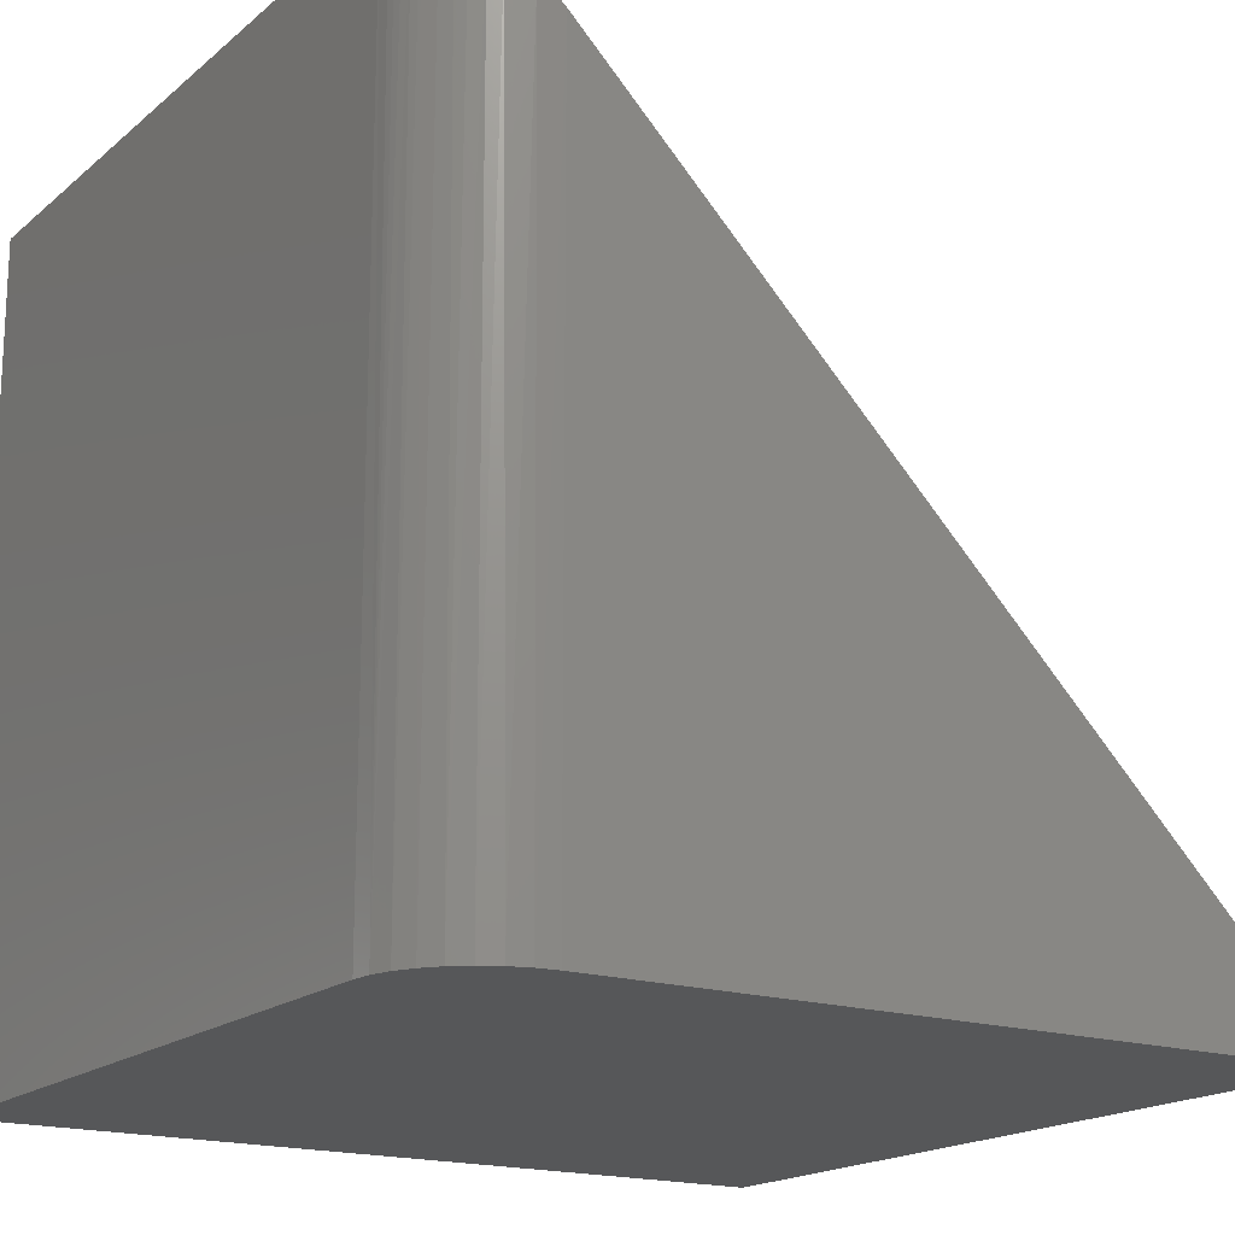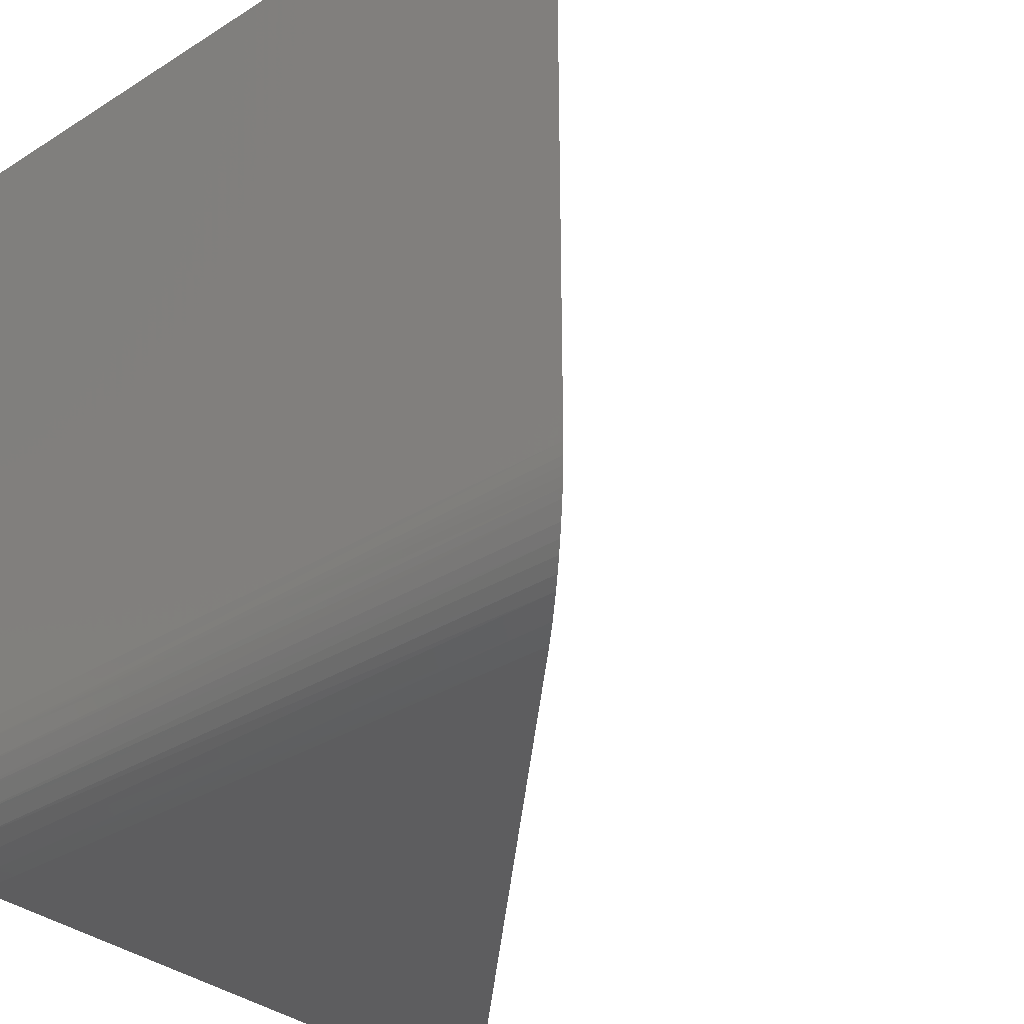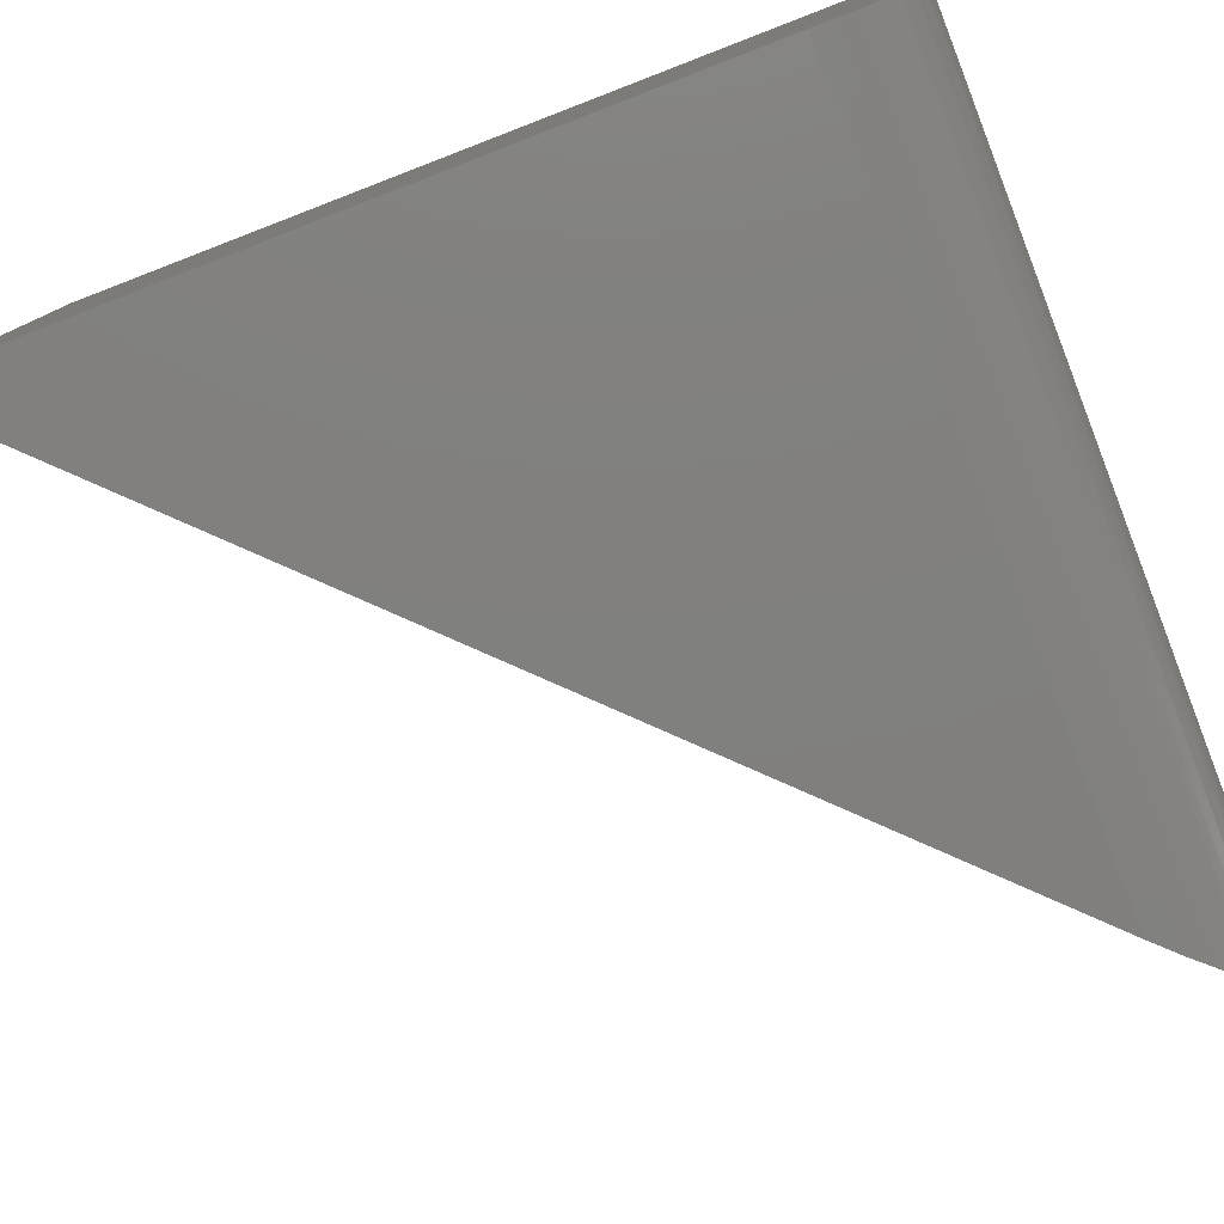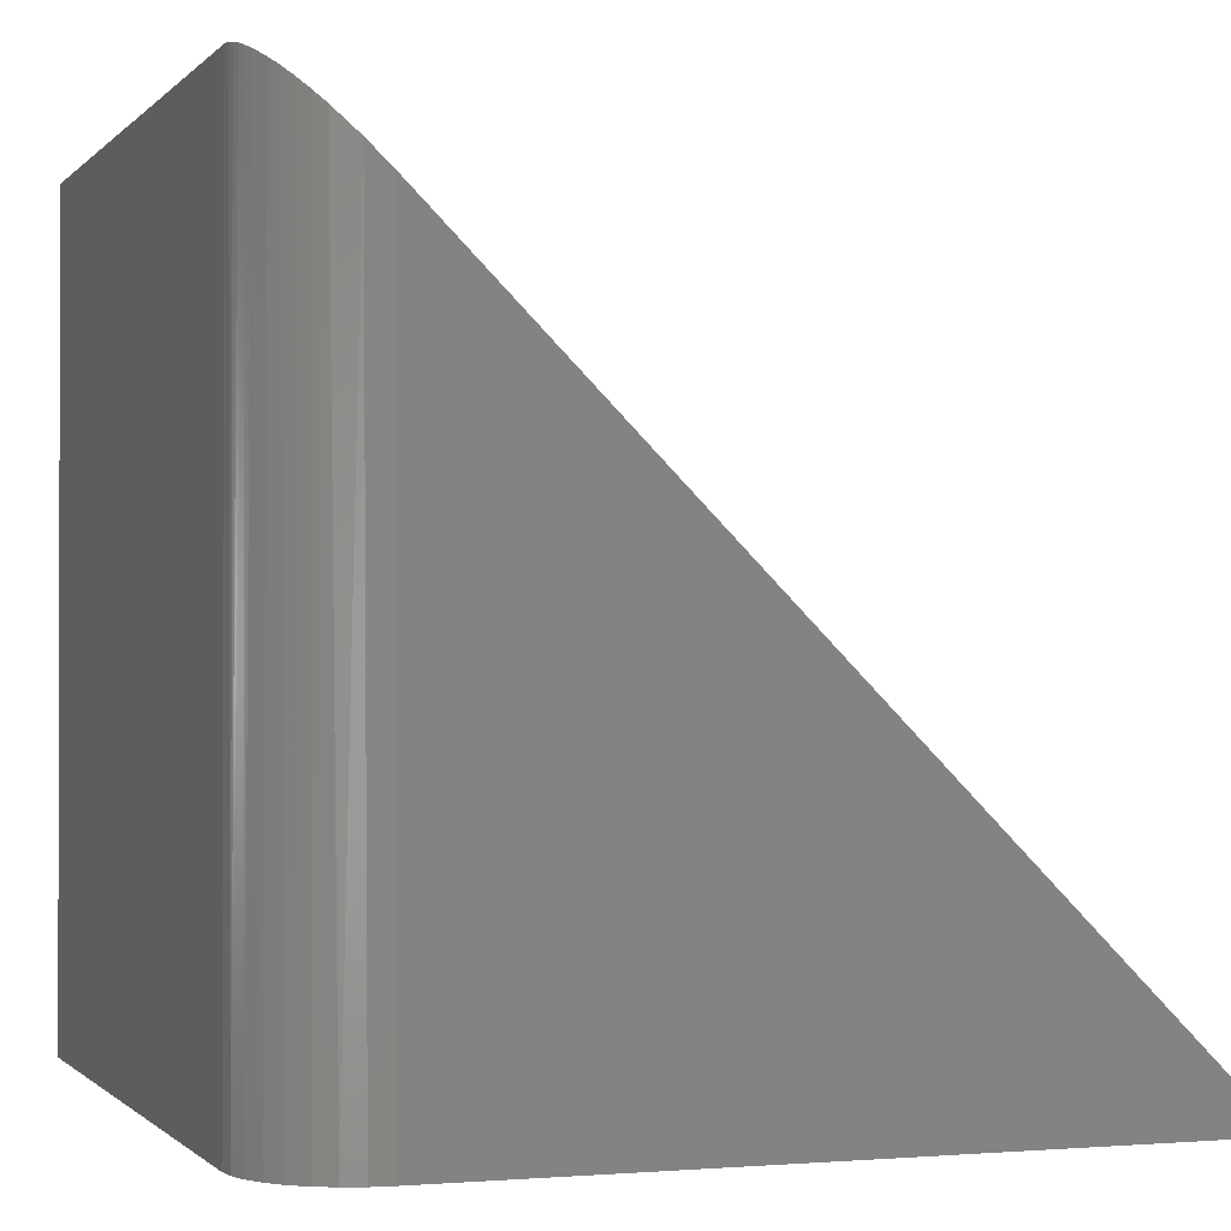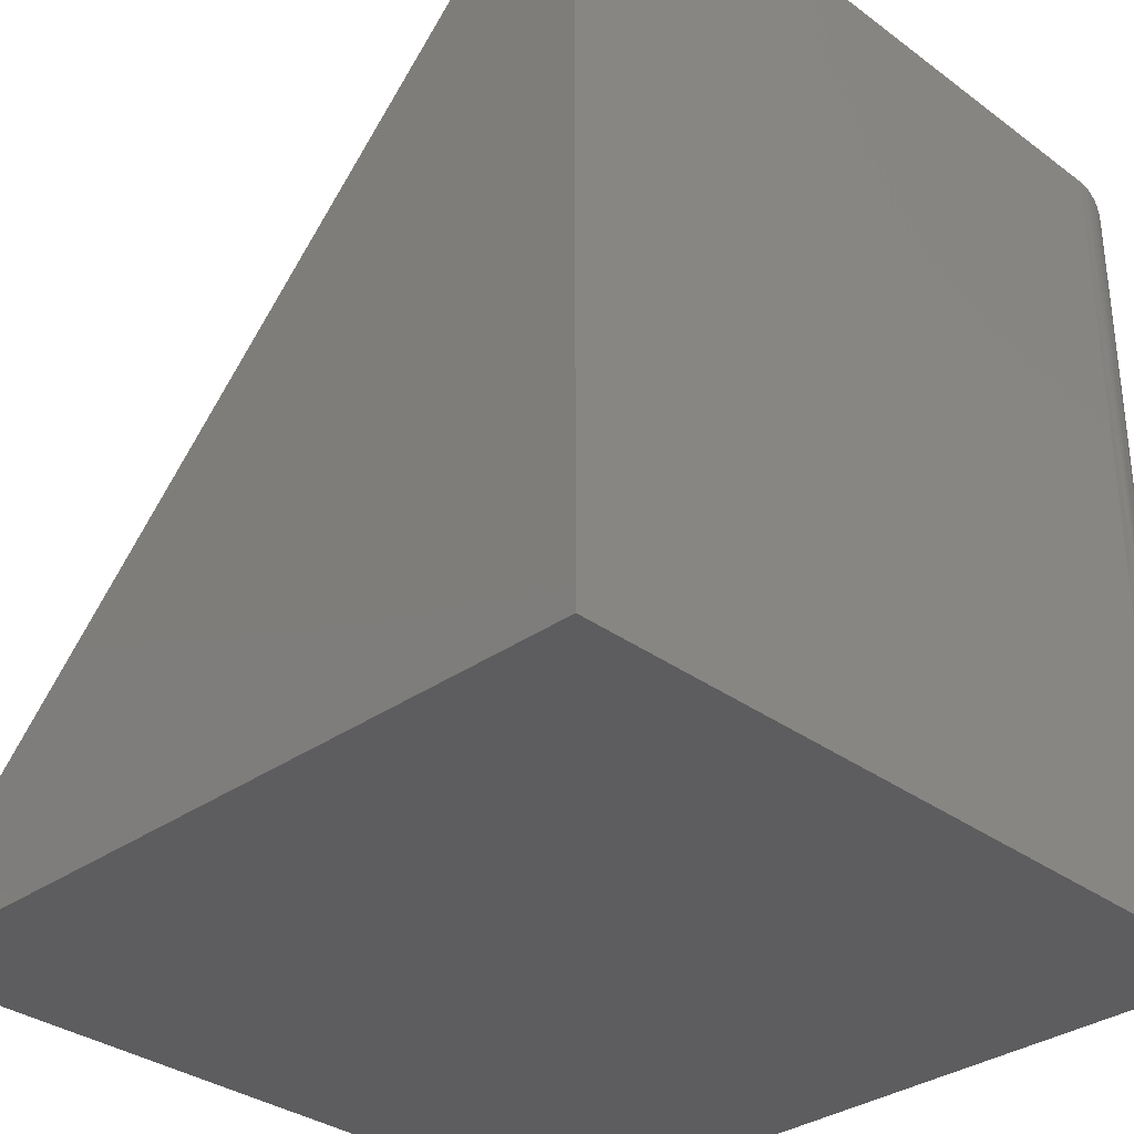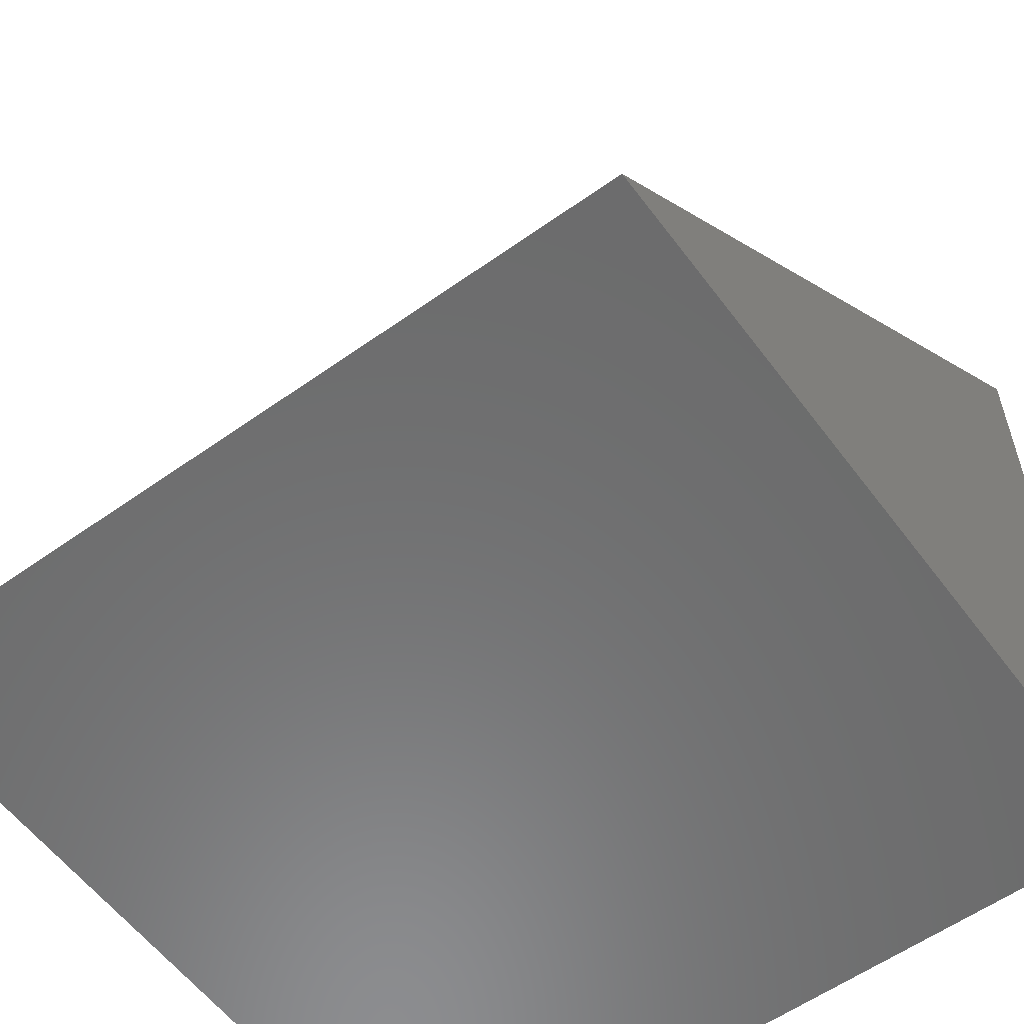
<metadata>
{"format":"stl","ext":"stl","renderer":"f3d","projection":"perspective","resolution":1024,"background":"white","views":[{"elev":-17.7,"azim":-32.7,"up":"+Z"},{"elev":-32.9,"azim":-49.0,"up":"+Y"},{"elev":-80.0,"azim":-158.9,"up":"+Y"},{"elev":-0.9,"azim":-19.3,"up":"+Z"},{"elev":-32.7,"azim":-135.6,"up":"+Z"},{"elev":-57.8,"azim":126.4,"up":"+Z"}]}
</metadata>
<code>
# stl→obj: 26 verts, 48 faces
v -0.6562 -0.75 -5.741e-18
v 1.11e-16 -0.75 -4.592e-17
v -0.6562 -0.75 0.6562
v -0.75 5.099e-33 0.75
v -0.75 0 0
v -0.75 -0.6562 0.75
v -0.75 -0.6562 0
v -0.7493 -0.6677 0.7493
v -0.7481 -0.6752 0.7481
v -0.7462 -0.6825 0.7462
v -0.7437 -0.69 0.7437
v -0.7406 -0.6971 0.7406
v -0.7331 -0.7099 0.7331
v -0.7264 -0.7184 0.7264
v -0.7191 -0.7258 0.7191
v -0.7094 -0.7335 0.7094
v -0.6992 -0.7396 0.6992
v -0.6781 -0.7474 0.6781
v 0 8.327e-17 -4.592e-17
v -0.6745 -0.7482 -4.621e-18
v -0.6921 -0.7429 -3.544e-18
v -0.7083 -0.7342 -2.551e-18
v -0.7225 -0.7225 -1.681e-18
v -0.7342 -0.7083 -9.675e-19
v -0.7429 -0.6921 -4.37e-19
v -0.7482 -0.6745 -1.103e-19
f 1 2 3
f 4 5 6
f 6 5 7
f 6 8 9
f 4 6 9
f 4 9 10
f 4 10 11
f 4 11 12
f 4 12 13
f 4 13 14
f 4 14 15
f 4 15 16
f 4 16 17
f 4 17 18
f 4 18 3
f 4 3 2
f 4 2 19
f 2 1 20
f 2 20 21
f 2 21 22
f 2 22 23
f 2 23 24
f 2 24 25
f 2 25 26
f 2 26 7
f 2 7 5
f 2 5 19
f 3 20 1
f 3 18 20
f 12 11 25
f 25 24 12
f 17 16 22
f 22 21 17
f 18 17 21
f 21 20 18
f 26 25 11
f 26 11 10
f 26 10 9
f 26 9 8
f 26 8 6
f 26 6 7
f 23 14 24
f 24 14 13
f 24 13 12
f 22 16 23
f 23 16 15
f 23 15 14
f 4 19 5

</code>
